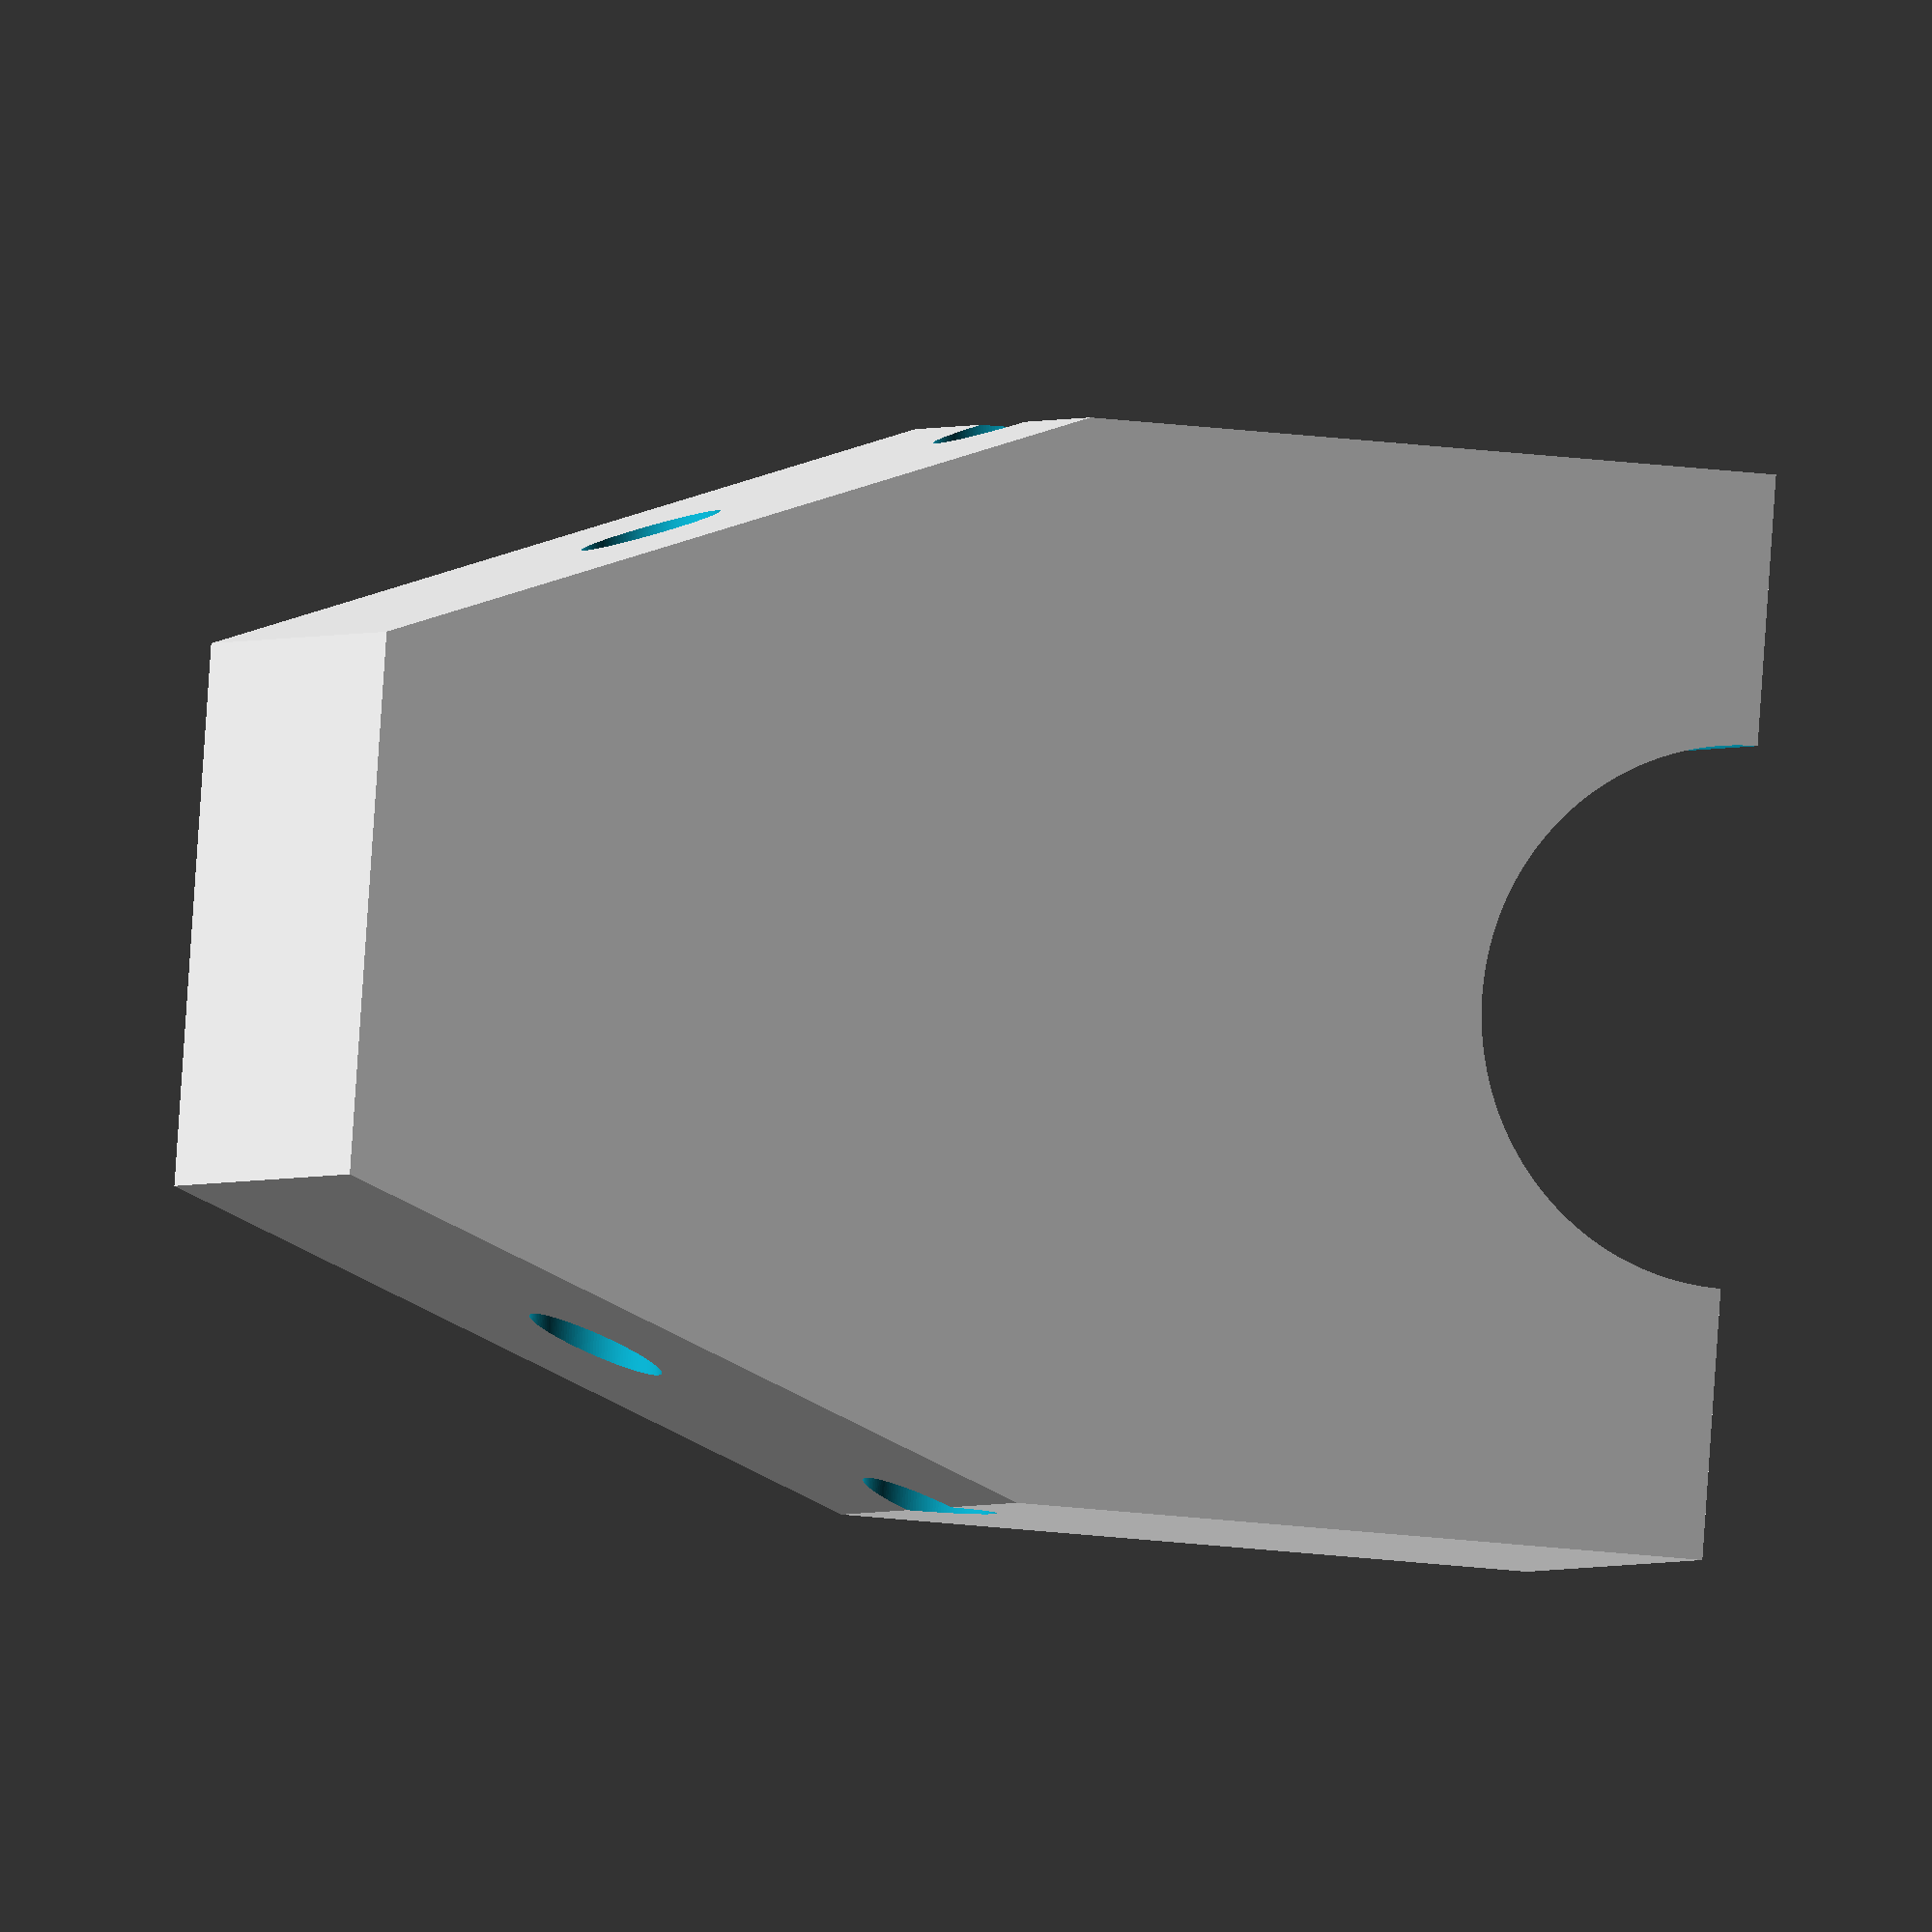
<openscad>
$fn = 150;

difference() {
	linear_extrude(height = 6.375) {
		polygon(points = [[3.1875, 0], [0, 8.5], [0, 17.0], [12.75, 17.0], [12.75, 8.5], [9.5625, 0]]);
	}
	translate(v = [-1, 8.5, 3.1875]) {
		rotate(a = [0, 90, 0]) {
			cylinder(d = 1.59375, h = 14.75);
		}
	}
	translate(v = [-1, 4.25, 3.1875]) {
		rotate(a = [0, 90, 0]) {
			cylinder(d = 1.59375, h = 14.75);
		}
	}
	translate(v = [6.375, 17.0, -1]) {
		cylinder(h = 8.375, r = 3.1875);
	}
}

</openscad>
<views>
elev=1.3 azim=265.9 roll=161.2 proj=o view=wireframe
</views>
